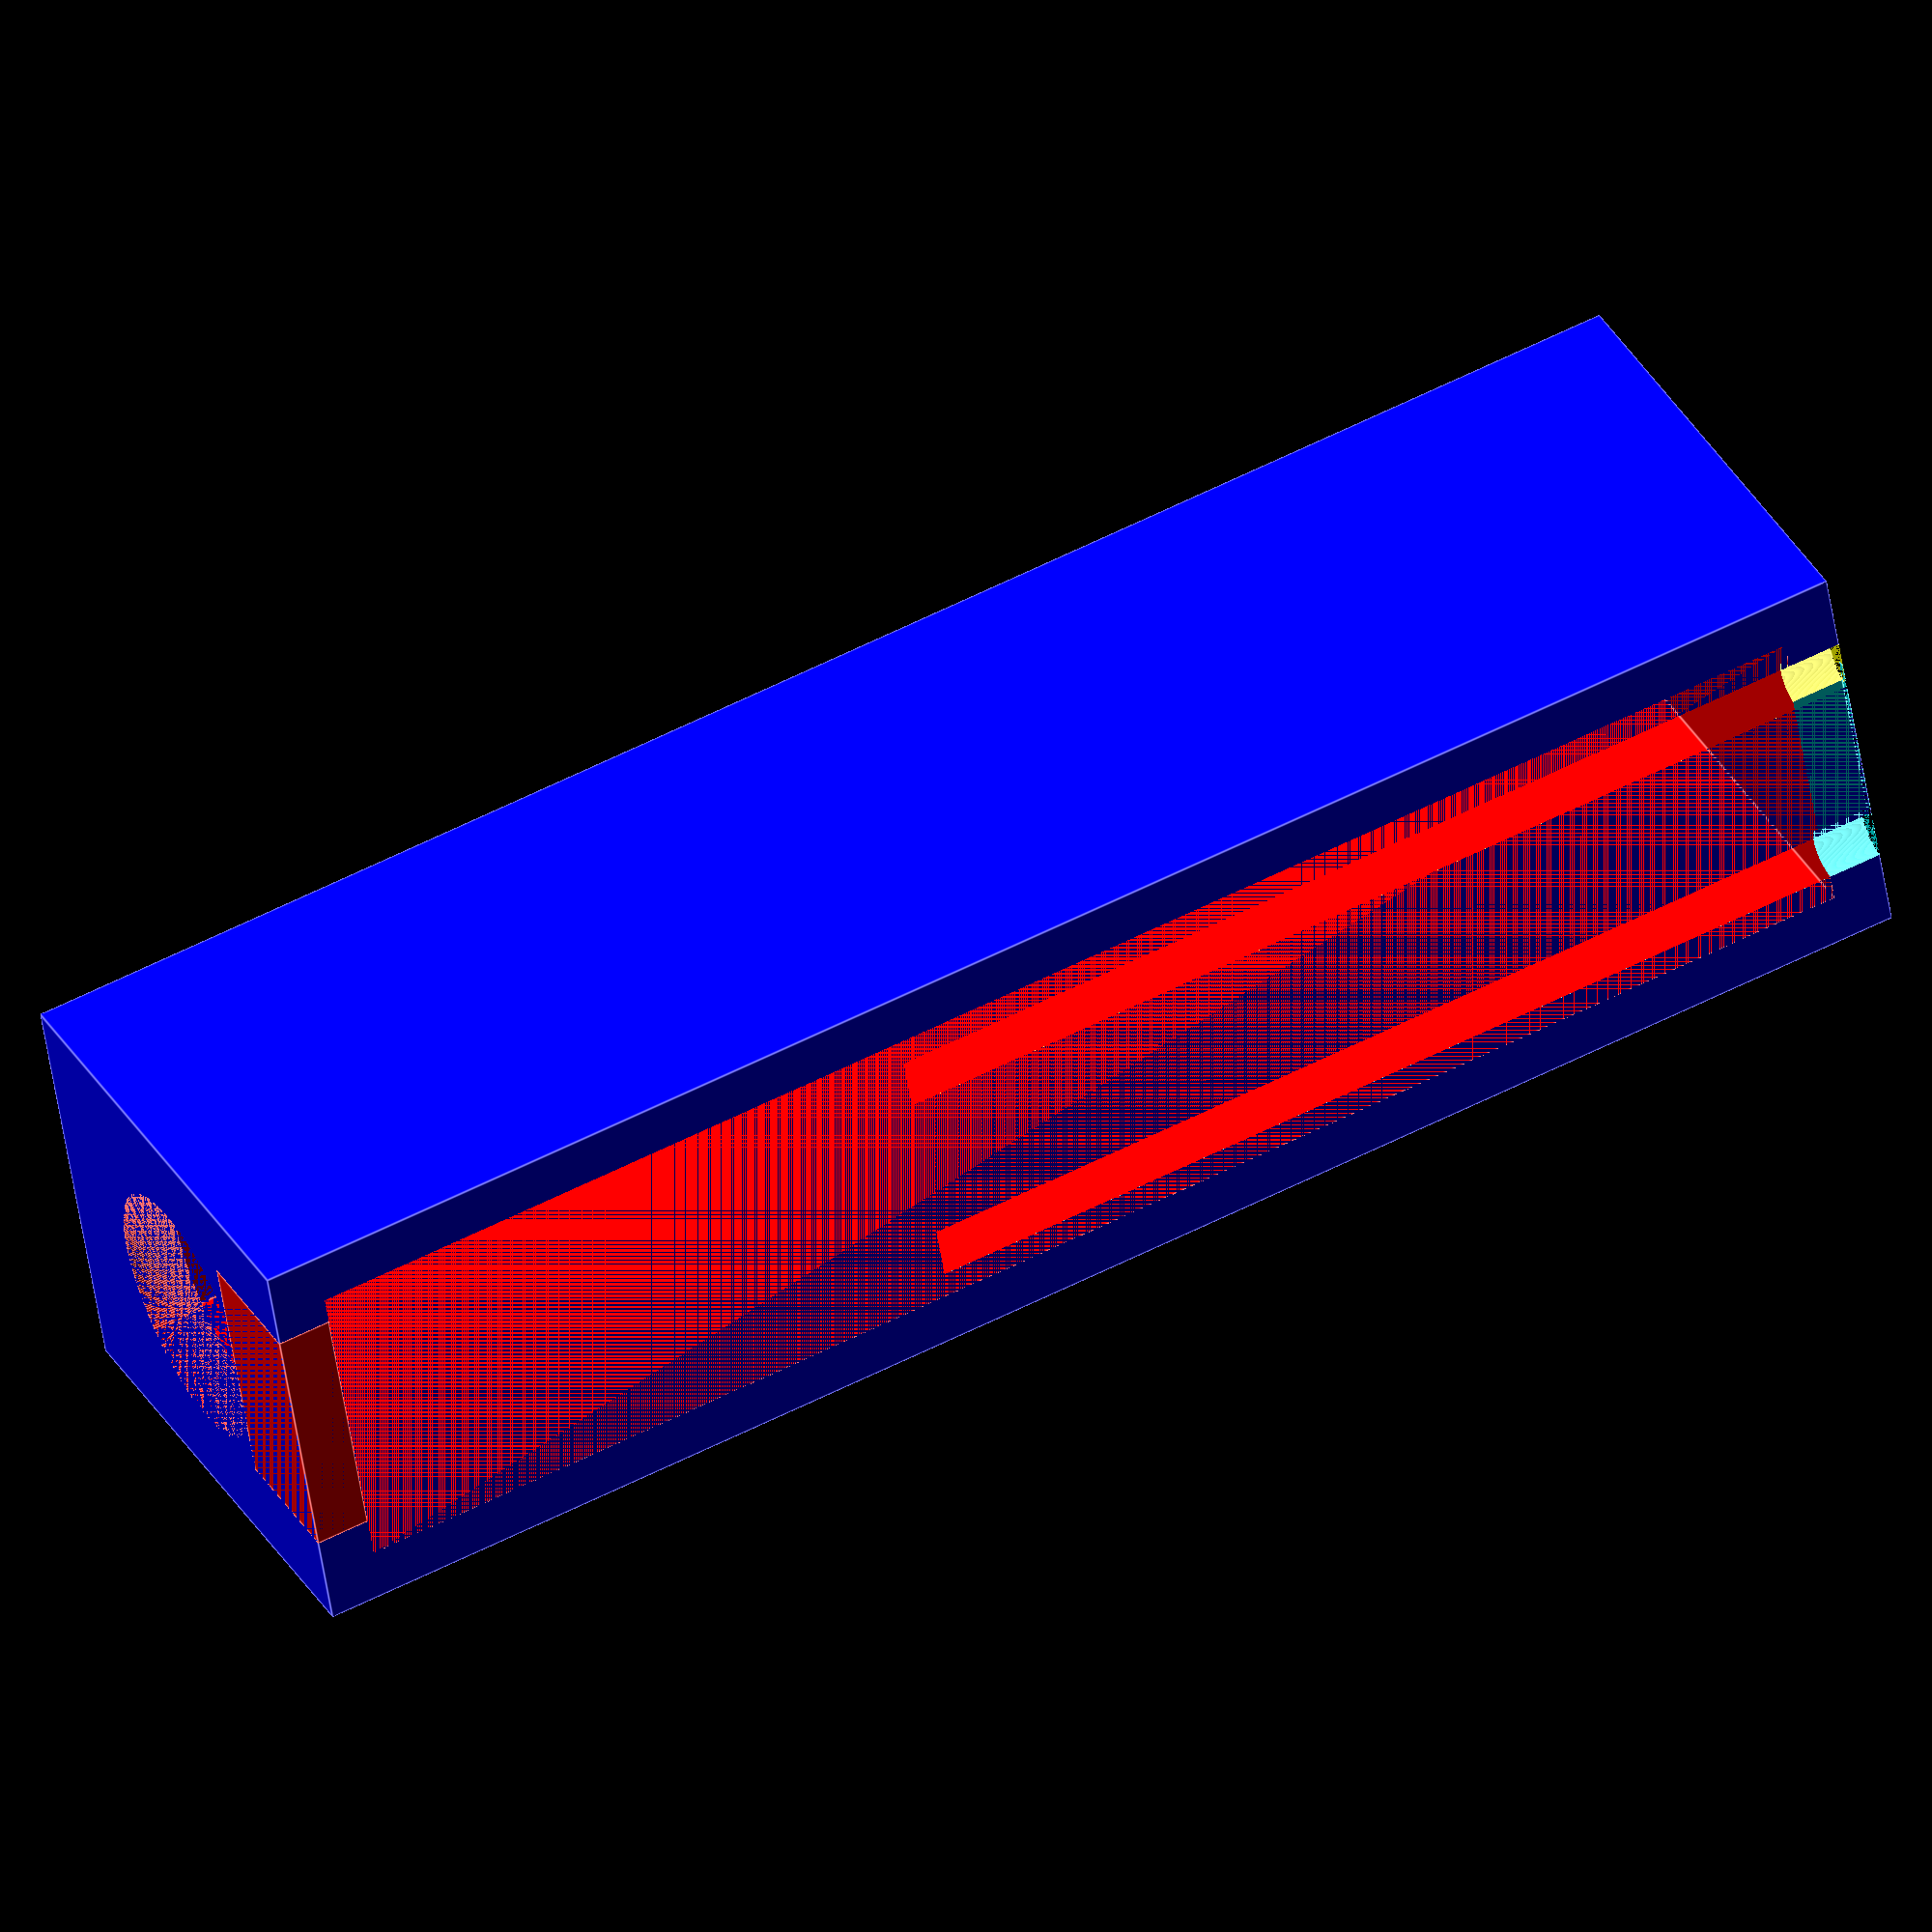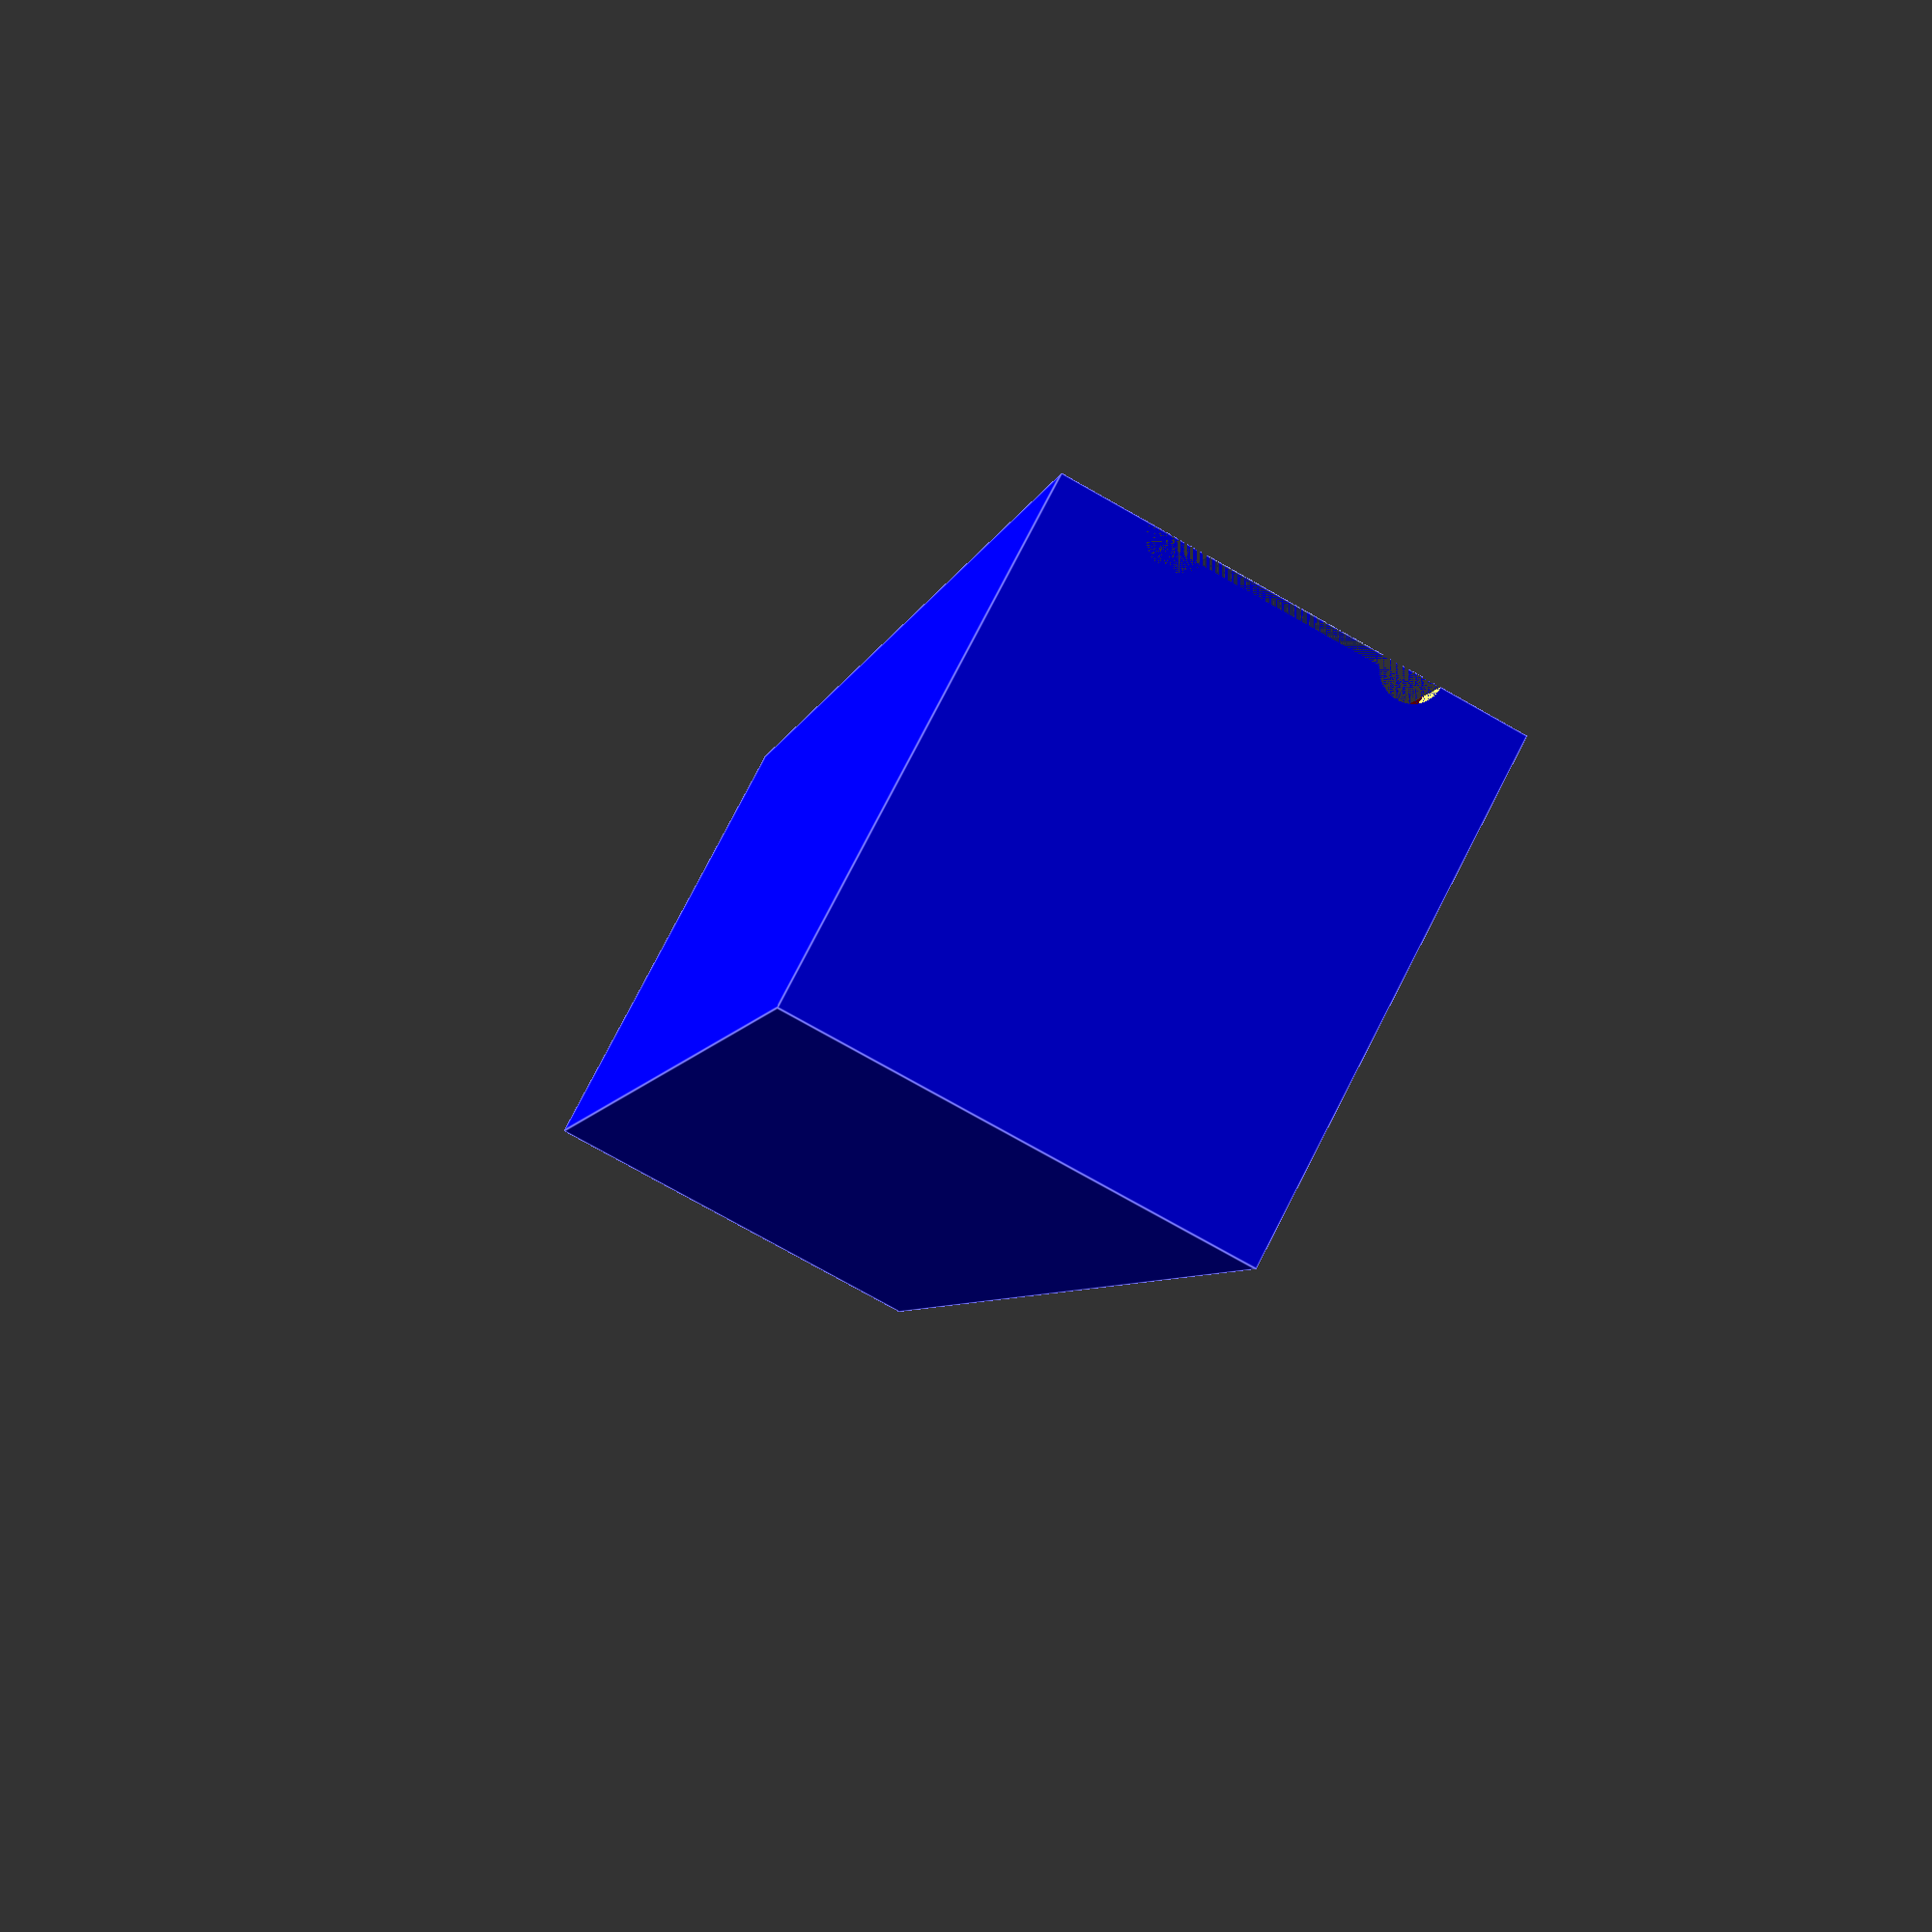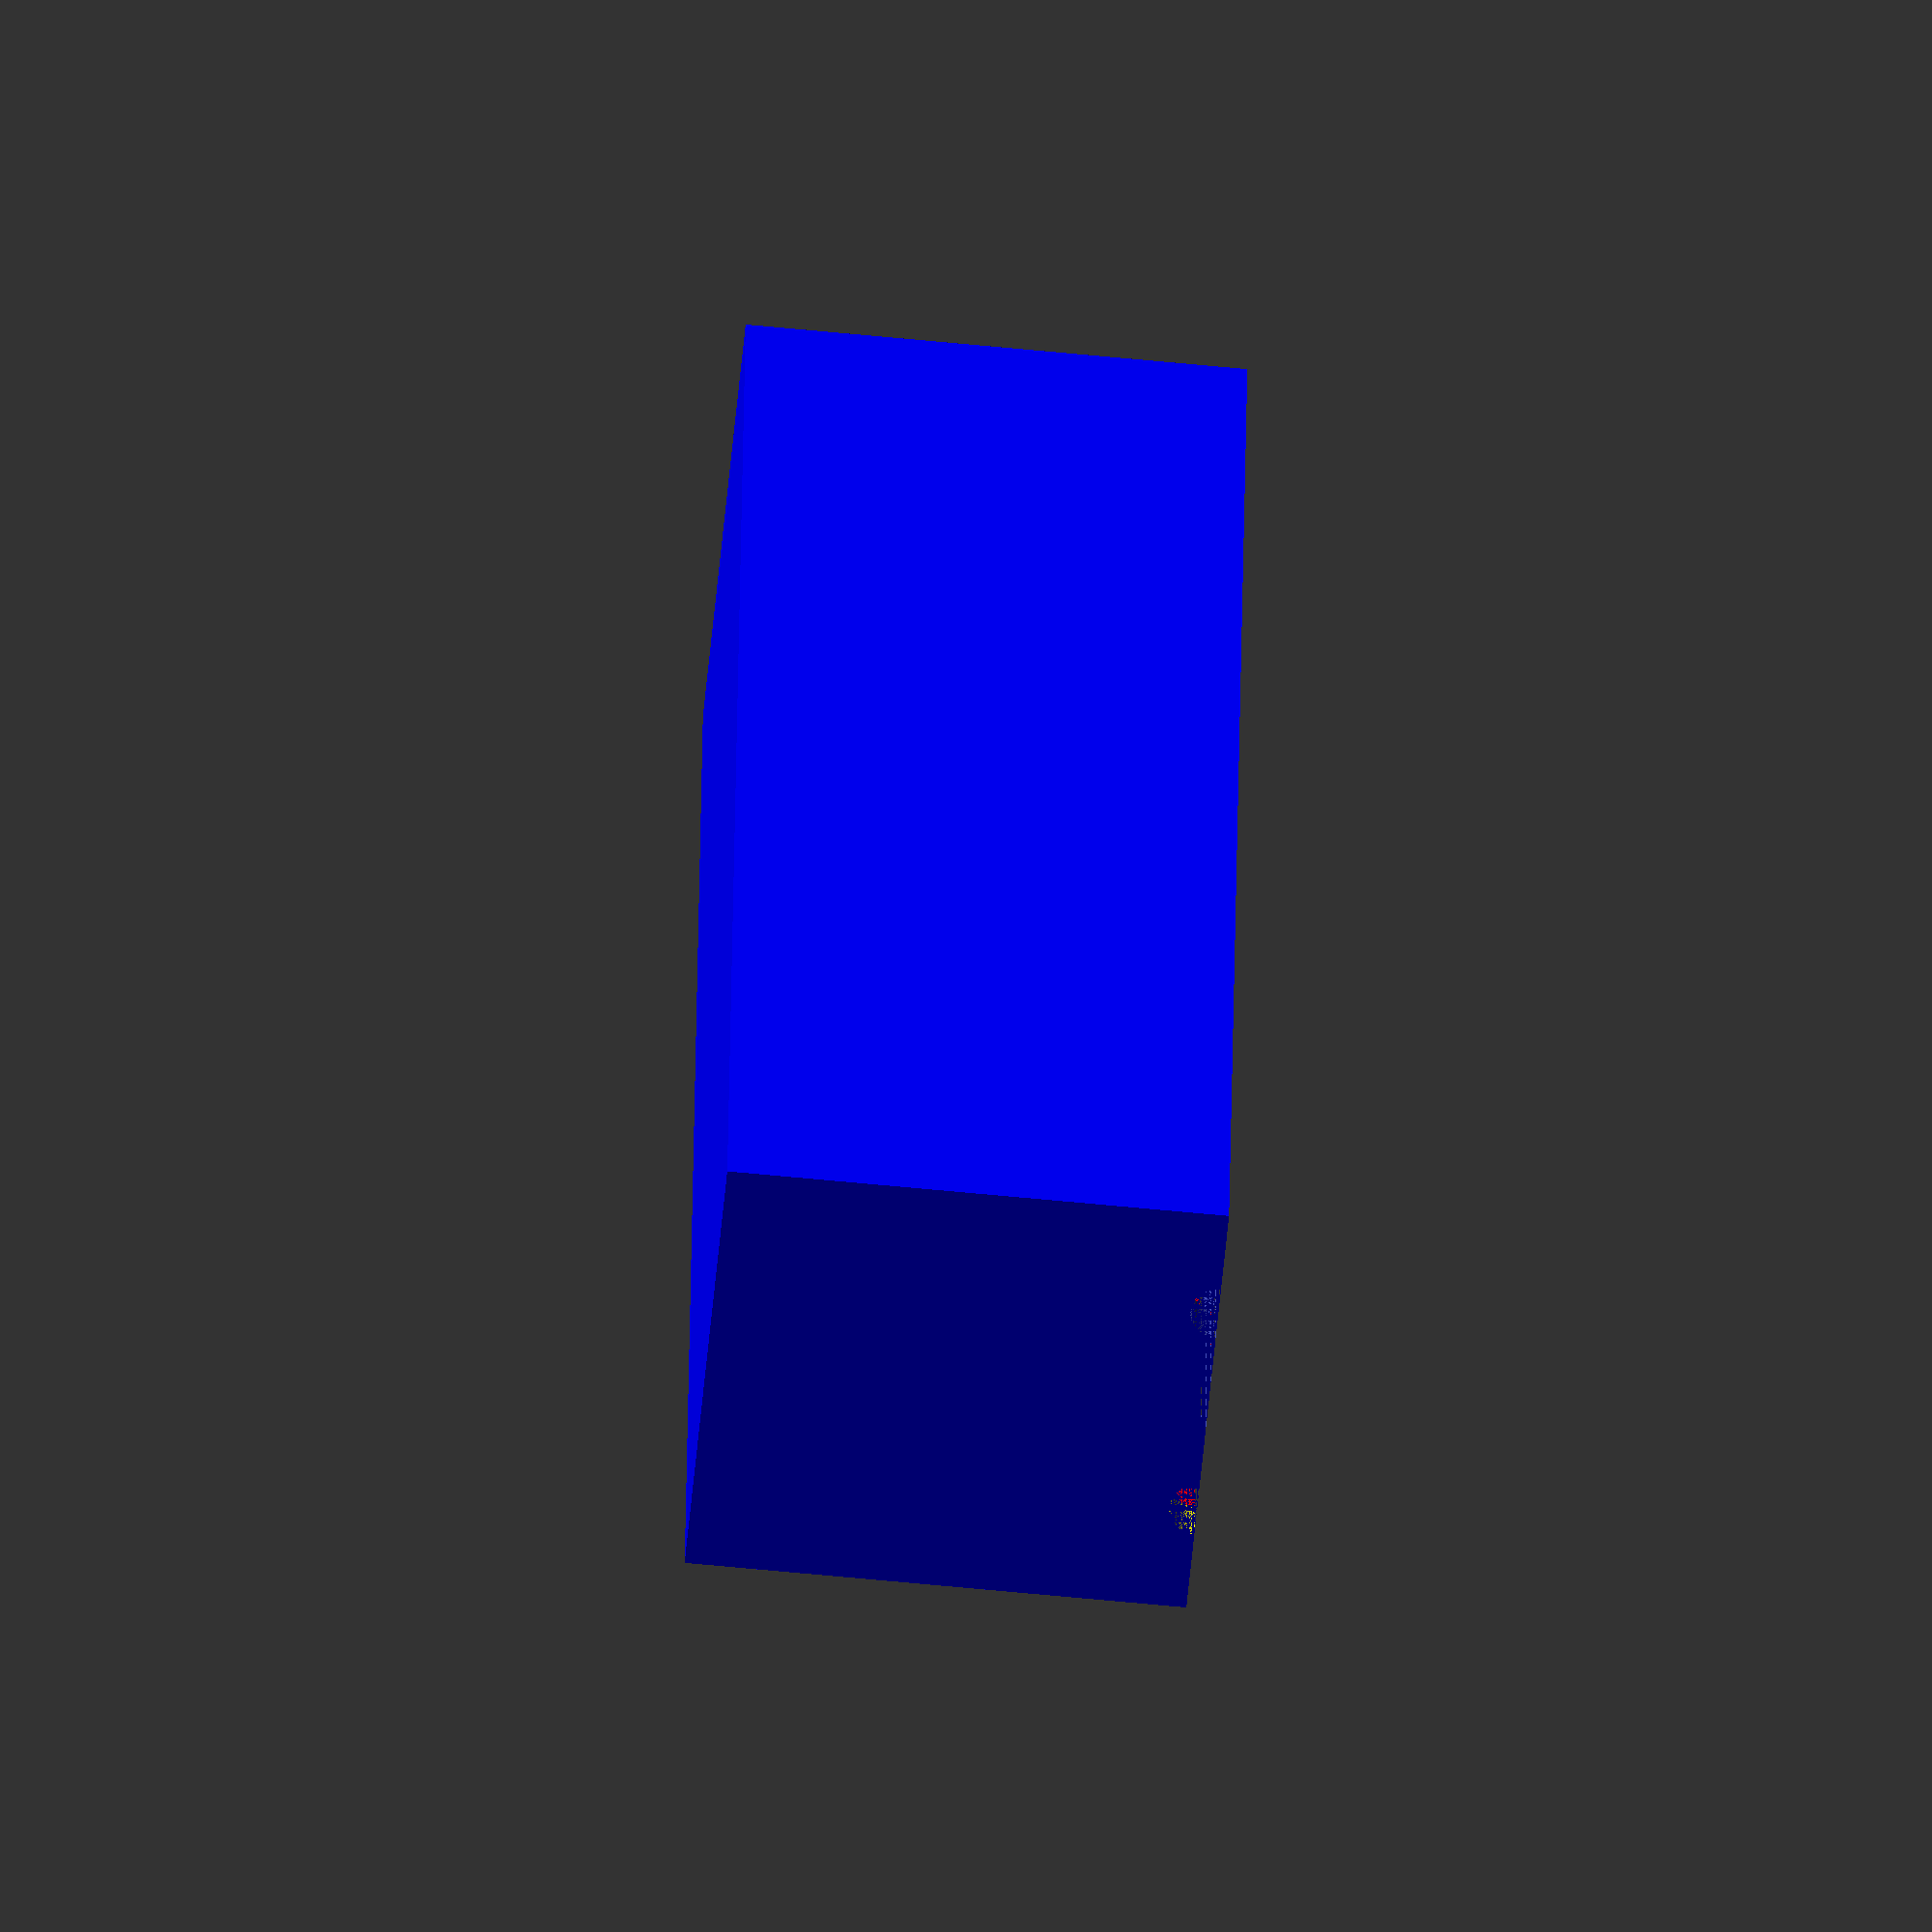
<openscad>
// Model by Matt M0CUV (c) 2025.

// All measurements in mm
element_gap = 8;
inter_element_height = 0.7;
wire_width = 2;
border = 3;
wall = 2;
gap = 6.35;

// this is actually 2 * (wire_width/2), but simplify that...
piece_width = element_gap + wire_width + (2*border);
piece_height = 1.25 * wire_width;

feeder_length = border + (gap/2) + 31.75;
enclosure_length = feeder_length + 10 + 15.31;
anti_gap = (piece_width/2)-(gap/2);
enclosure_height = 15 + border;
bnc_width = 9.5;

union() {
    difference() {
        difference() {
            // The enclosure box.
            color("blue")
                cube([piece_width, enclosure_length, enclosure_height]);
            color("red")
            // With the space inside removed.
                translate([wall, wall, 0])
                cube([piece_width - (2*wall), enclosure_length - (2*wall), enclosure_height - wall]);
        }
        
        union() {
            // Two wires
            color("yellow")
                // left
                rotate([-90, 0, 0])
                translate([(piece_width/2)-(element_gap/2), 0, 0])
                cylinder(h=feeder_length, r=wire_width/2, center=false, $fn = 360);
        
                // right
                rotate([-90, 0, 0])
                translate([(piece_width/2)+(element_gap/2), -0, 0])
                cylinder(h=feeder_length, r=wire_width/2, center=false, $fn = 360);
            
        
                // The insulation between the two wires    
                translate([(piece_width/2)-(element_gap/2), 0, 0])
                cube([element_gap, feeder_length, inter_element_height/2]);
            
                // The BNC socket
            color("red")
                rotate([-90, 0, 0])
                translate([(piece_width/2), -(enclosure_height/2), enclosure_length - wall])
                cylinder(h=wall*2, r=bnc_width/2, center=true, $fn = 360);
        }
    }
    
}

color("red")
// The flat part at the bottom of the BNC socket
rotate([-90, 0, 0])
    translate([border, -(enclosure_height/2) + 4, enclosure_length - wall])
    cube([bnc_width, 5, wall]);
 

</openscad>
<views>
elev=323.7 azim=99.4 roll=153.2 proj=o view=edges
elev=280.6 azim=191.6 roll=27.3 proj=p view=edges
elev=67.6 azim=6.2 roll=84.5 proj=o view=wireframe
</views>
